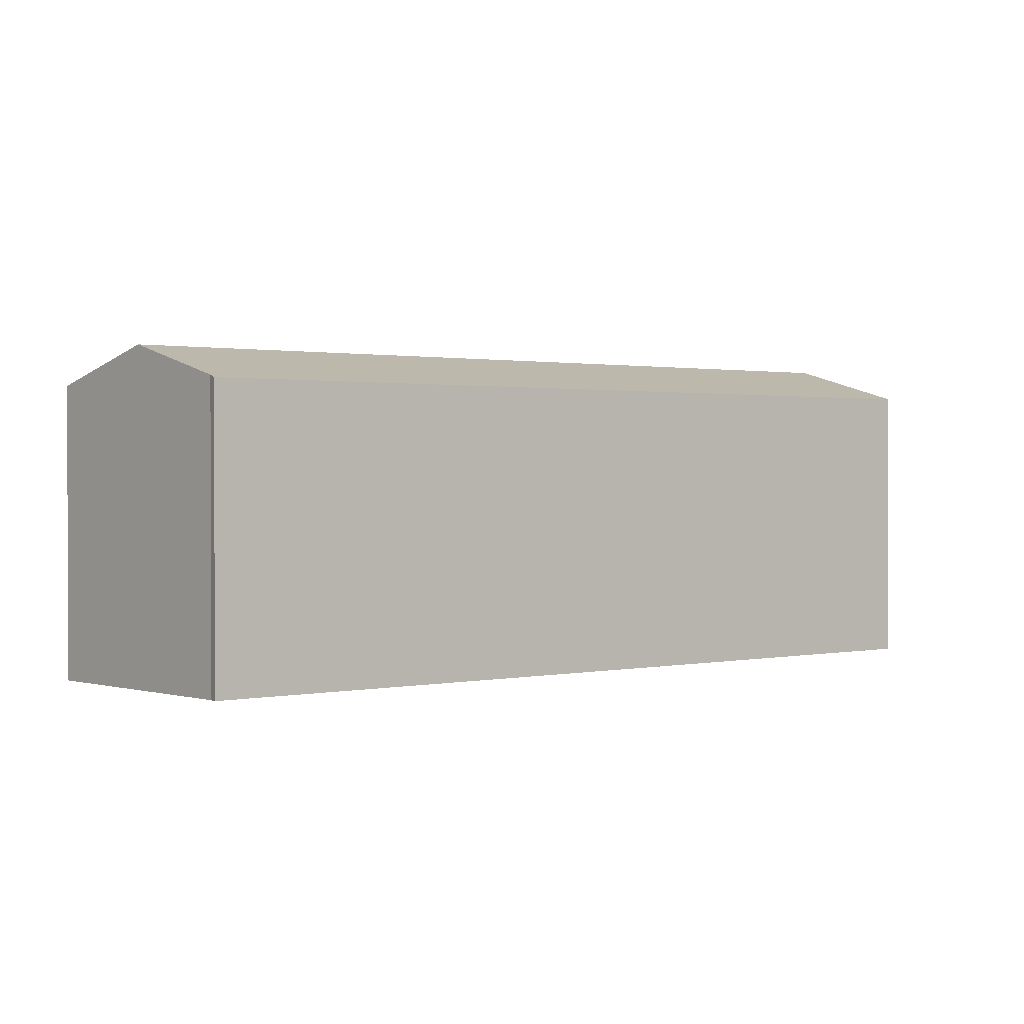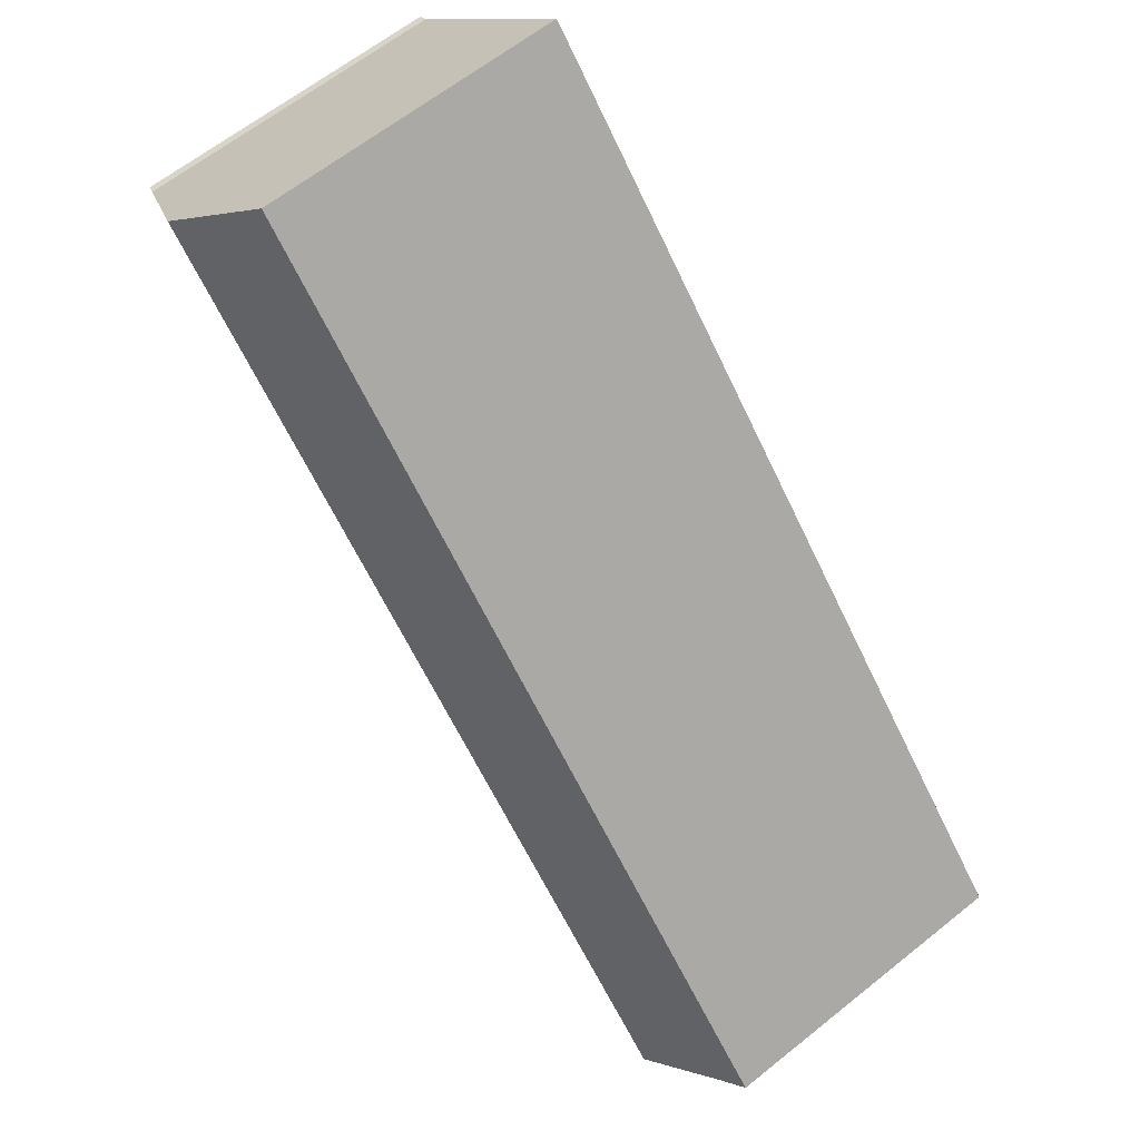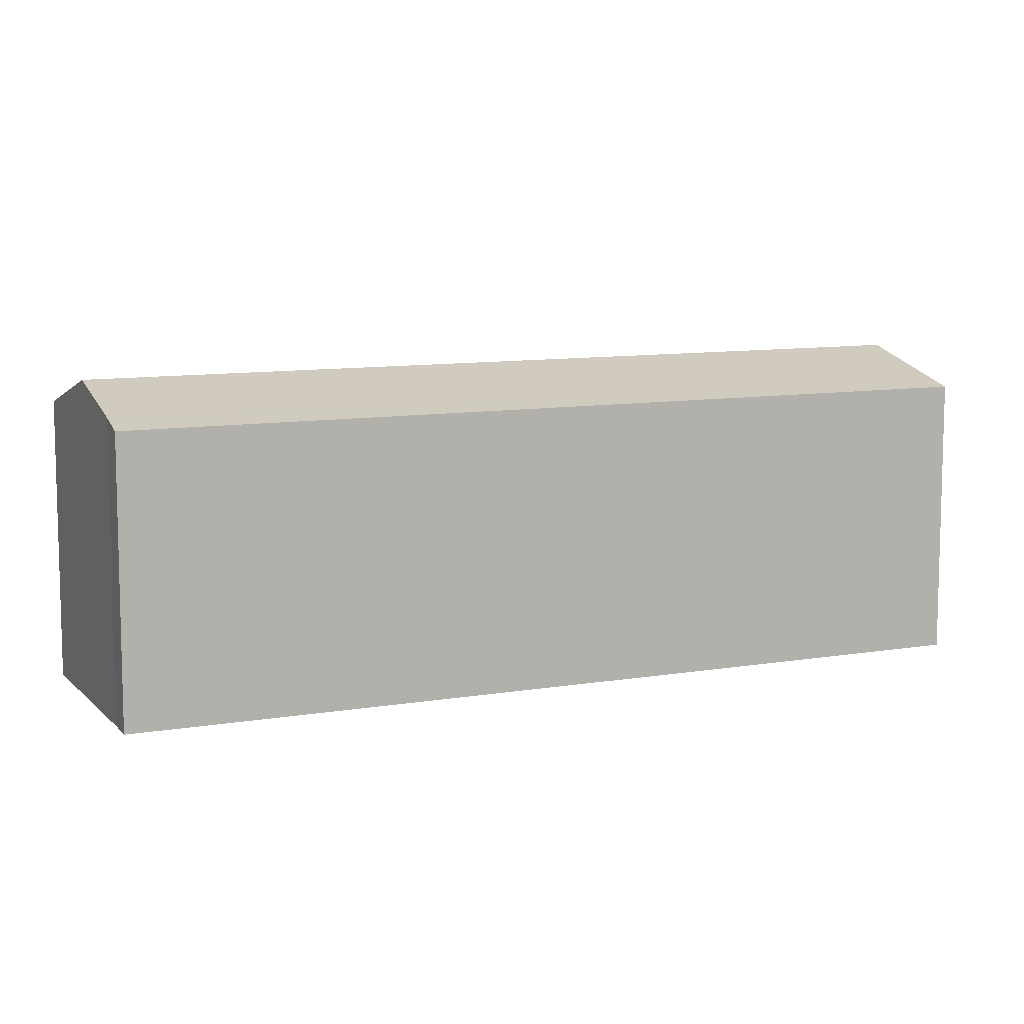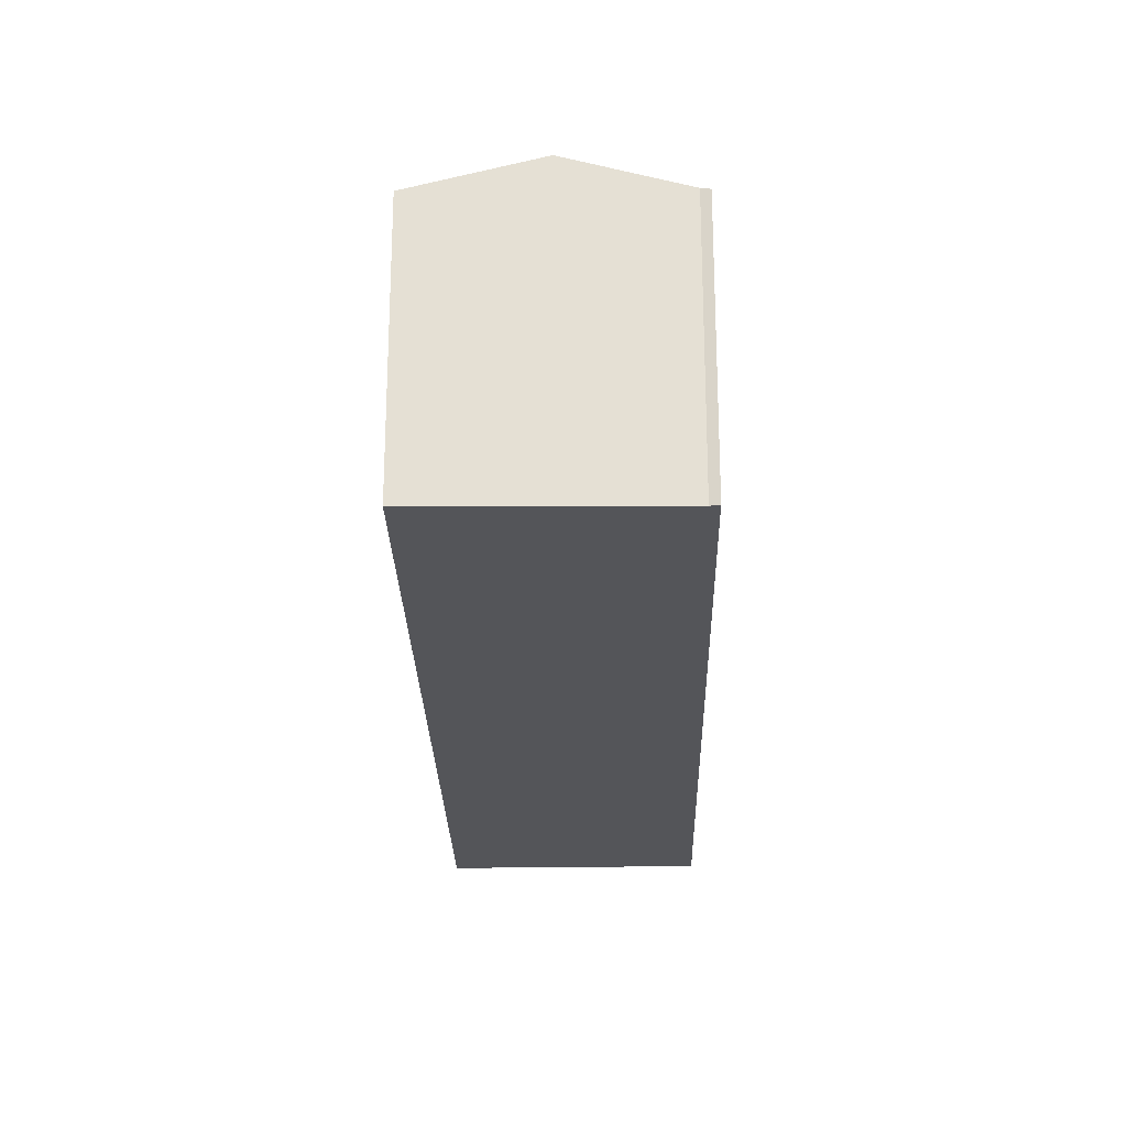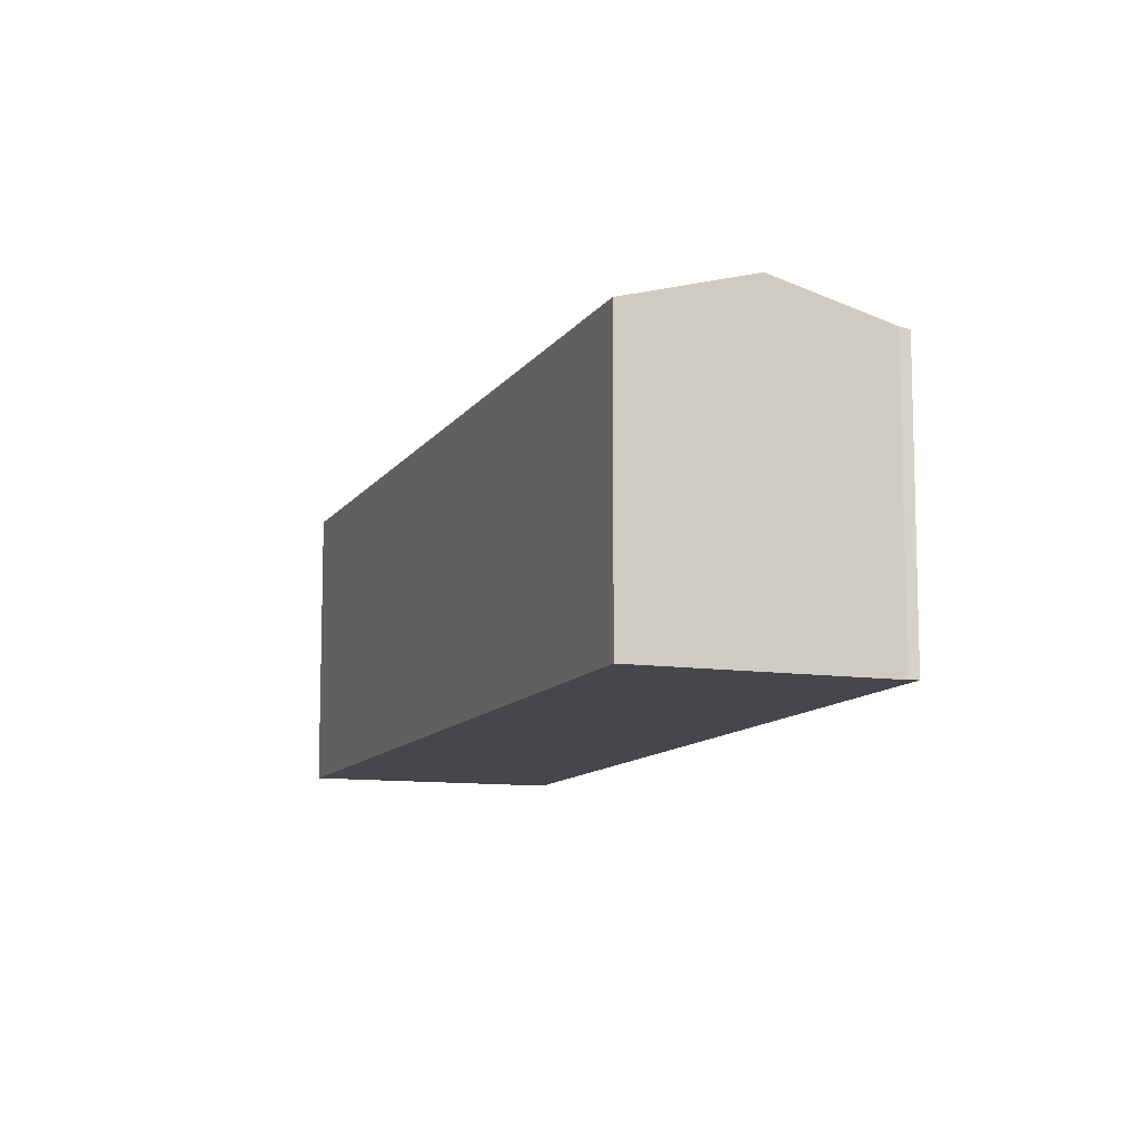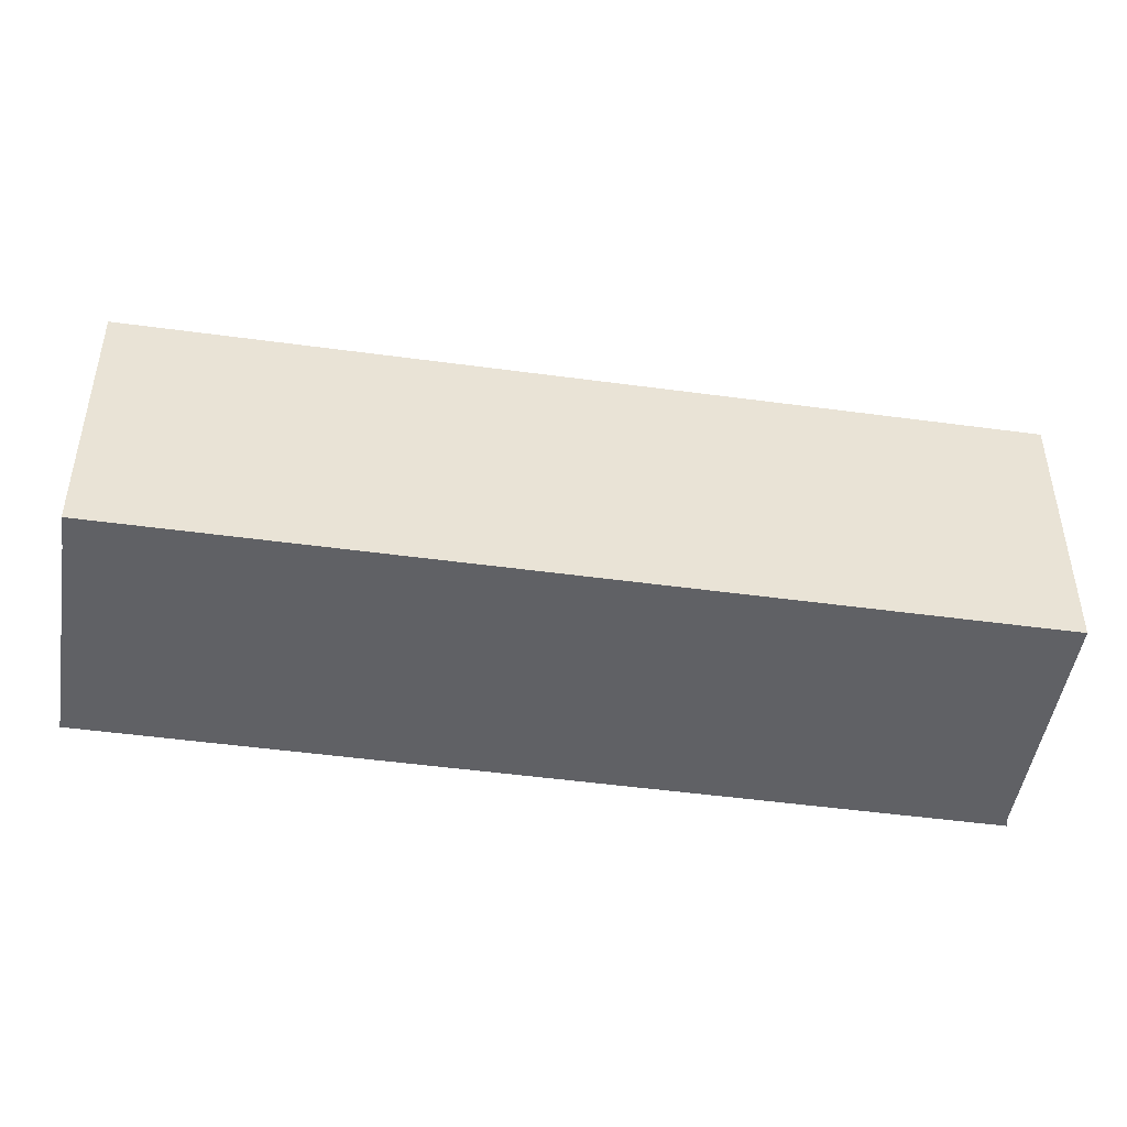
<metadata>
{"format":"obj","ext":"obj","renderer":"f3d","projection":"perspective","resolution":1024,"background":"white","views":[{"elev":1.0,"azim":92.3,"up":"+Y"},{"elev":62.4,"azim":-129.2,"up":"+Z"},{"elev":9.5,"azim":-71.9,"up":"+Y"},{"elev":-24.7,"azim":43.7,"up":"+Y"},{"elev":-10.6,"azim":22.7,"up":"+Y"},{"elev":-48.5,"azim":-56.2,"up":"+Y"}]}
</metadata>
<code>
v  19.77 8.935 16.29
v  22.2 8.041 13.98
v  2.695 8.935 -2.4
v  22.43 7.971 13.85
v  5.371 7.971 -4.82
v  0.707 8.219 -0.602
v  17.15 7.971 18.77
v  0.359 8.097 -0.305
v  0 7.971 4.881e-16
v  0.017 7.971 0.019
v  0.707 3.686e-17 -0.602
v  0.359 1.868e-17 -0.305
v  0 0 0
v  5.371 2.951e-16 -4.82
v  2.695 1.47e-16 -2.4
v  17.15 -1.15e-15 18.77
v  0.017 -1.163e-18 0.019
v  22.2 -8.56e-16 13.98
v  19.77 -9.972e-16 16.29
v  22.43 -8.479e-16 13.85
g defaultobject
f 1 2 3
f 3 4 5
f 4 3 2
f 6 1 3
f 1 6 7
f 7 6 8
f 7 8 9
f 7 9 10
f 11 8 6
f 8 11 9
f 9 11 12
f 9 12 13
f 14 3 5
f 3 14 6
f 6 14 11
f 11 14 15
f 13 10 9
f 10 13 7
f 7 13 16
f 16 13 17
f 16 1 7
f 1 16 2
f 2 16 18
f 18 16 19
f 18 4 2
f 4 18 20
f 20 5 4
f 5 20 14
f 18 14 20
f 14 18 19
f 14 19 16
f 14 16 11
f 11 16 17
f 14 11 15
f 11 17 12
f 12 17 13

</code>
